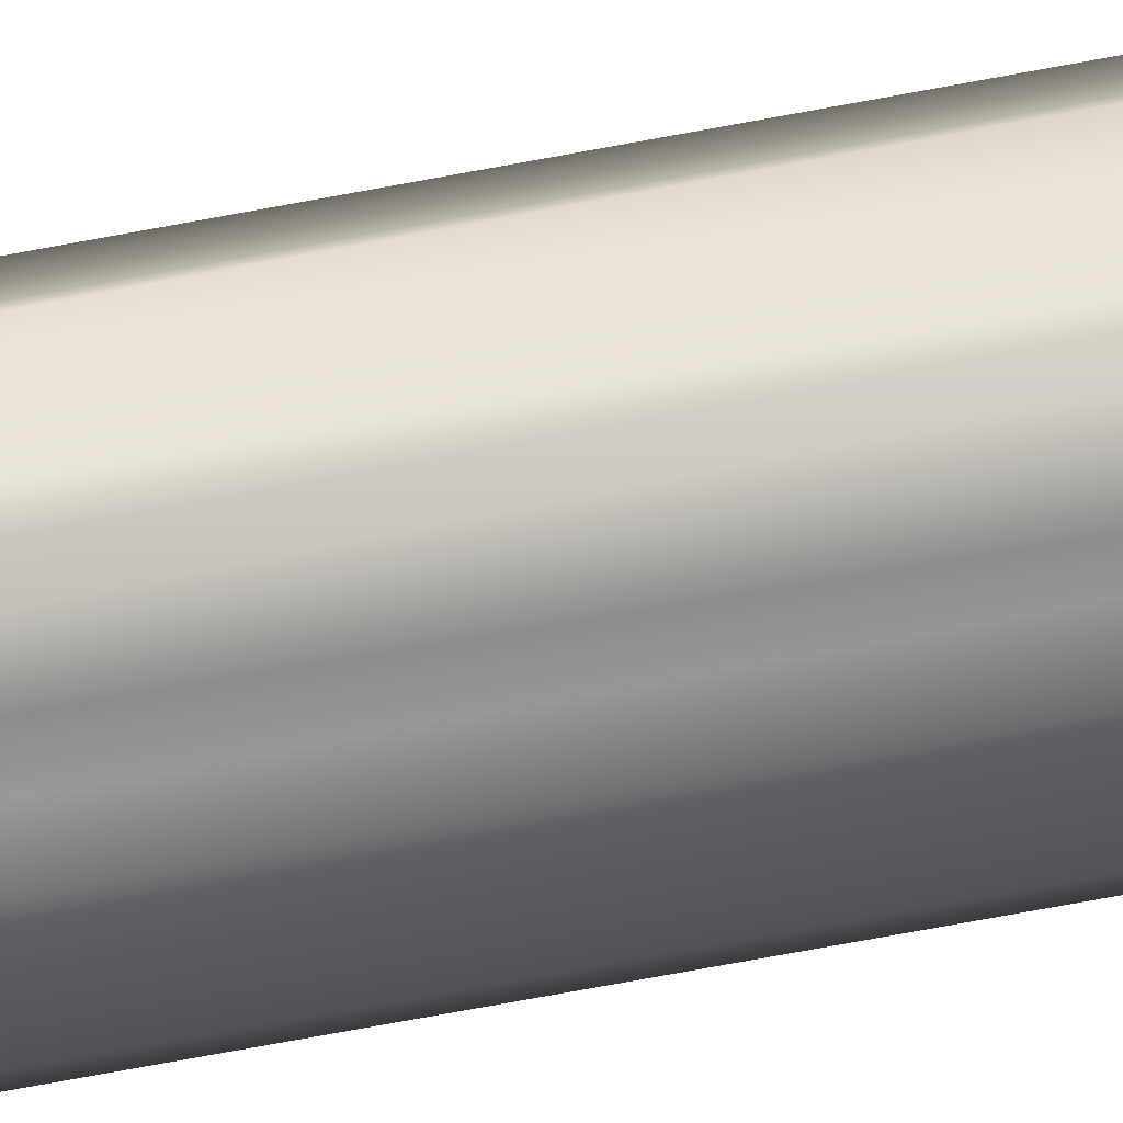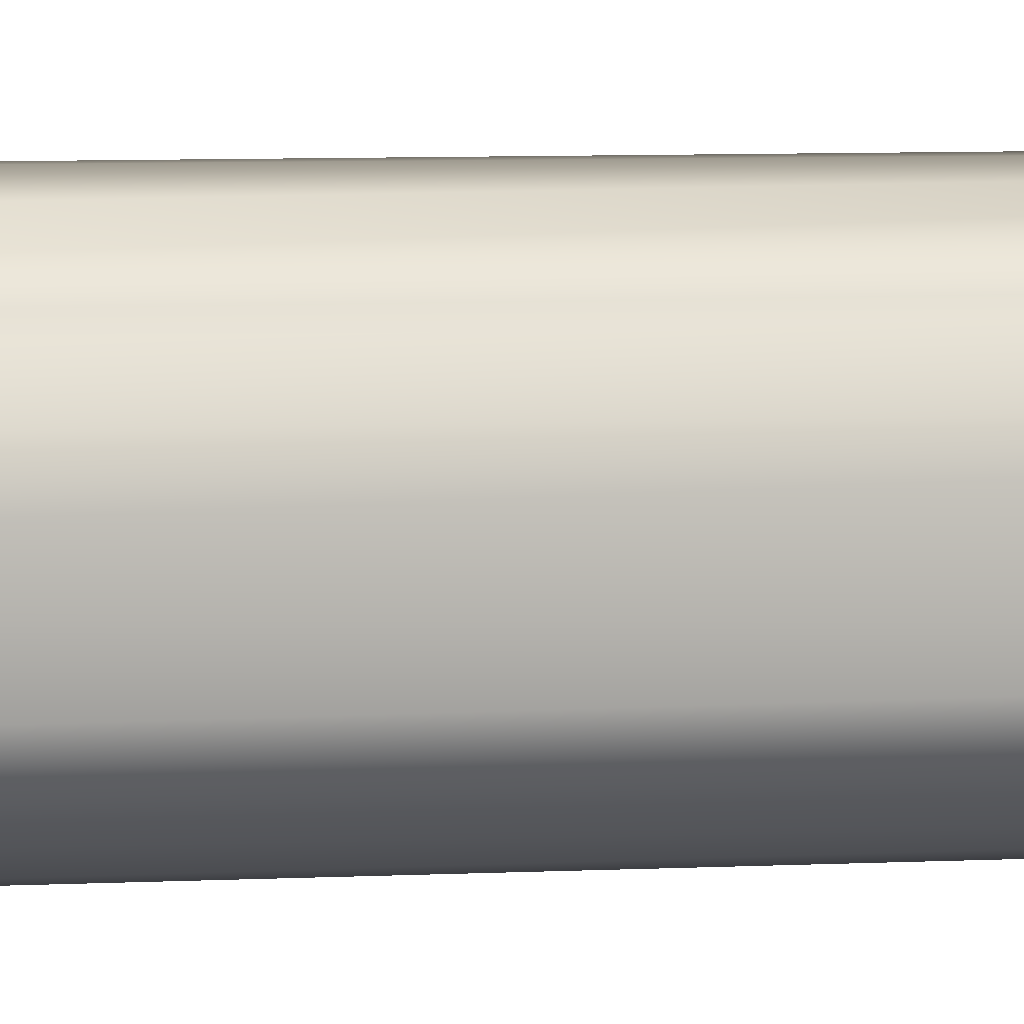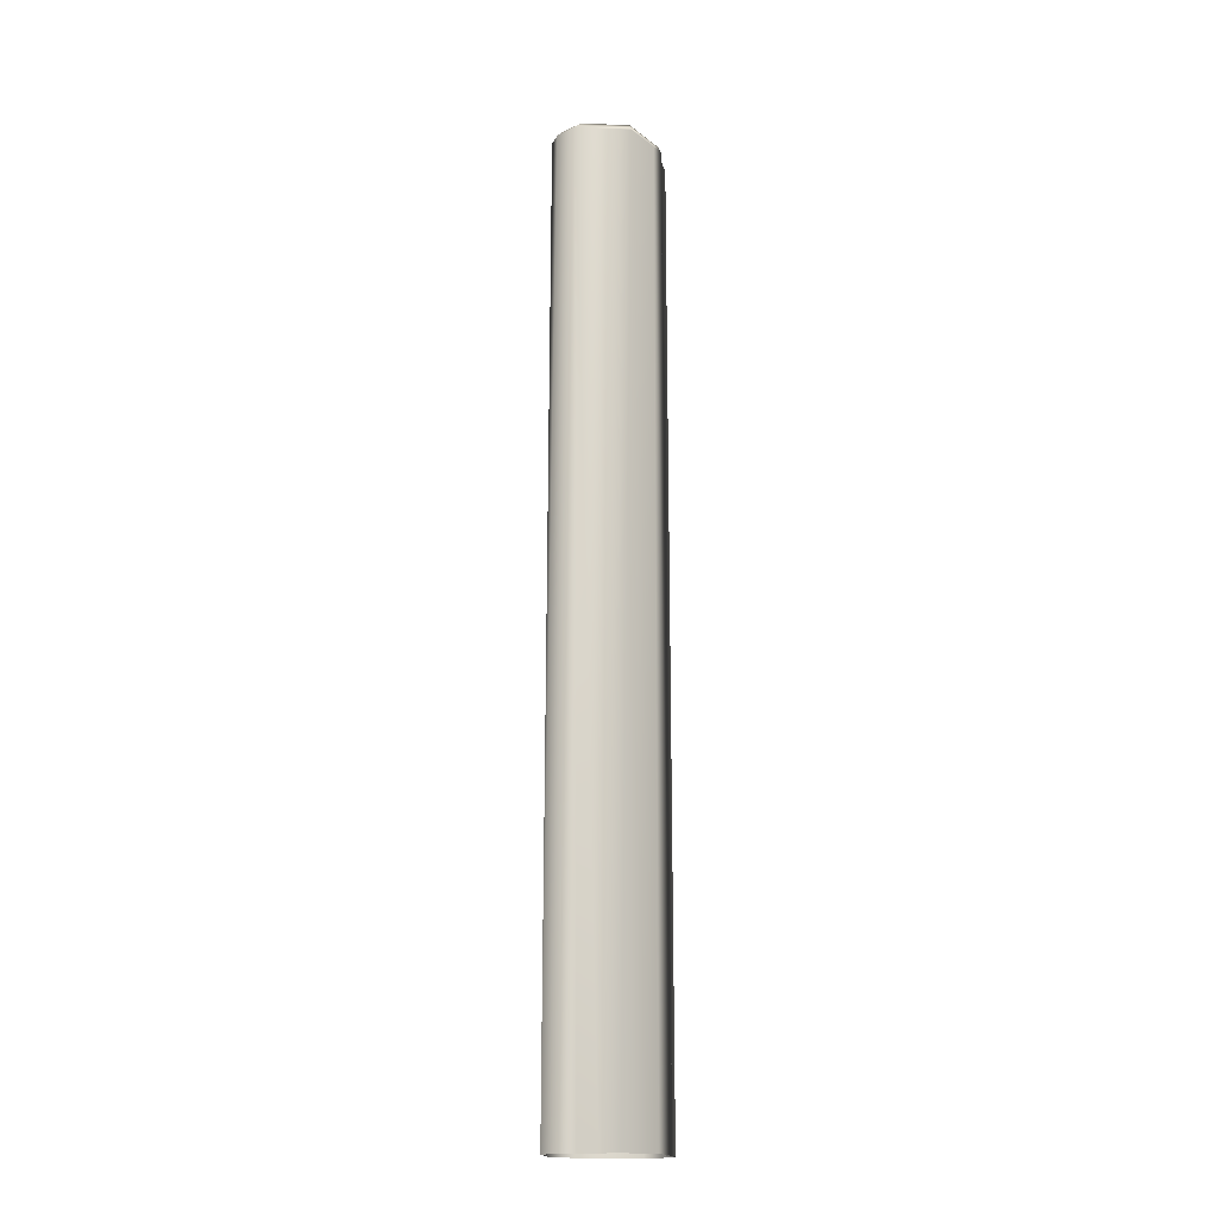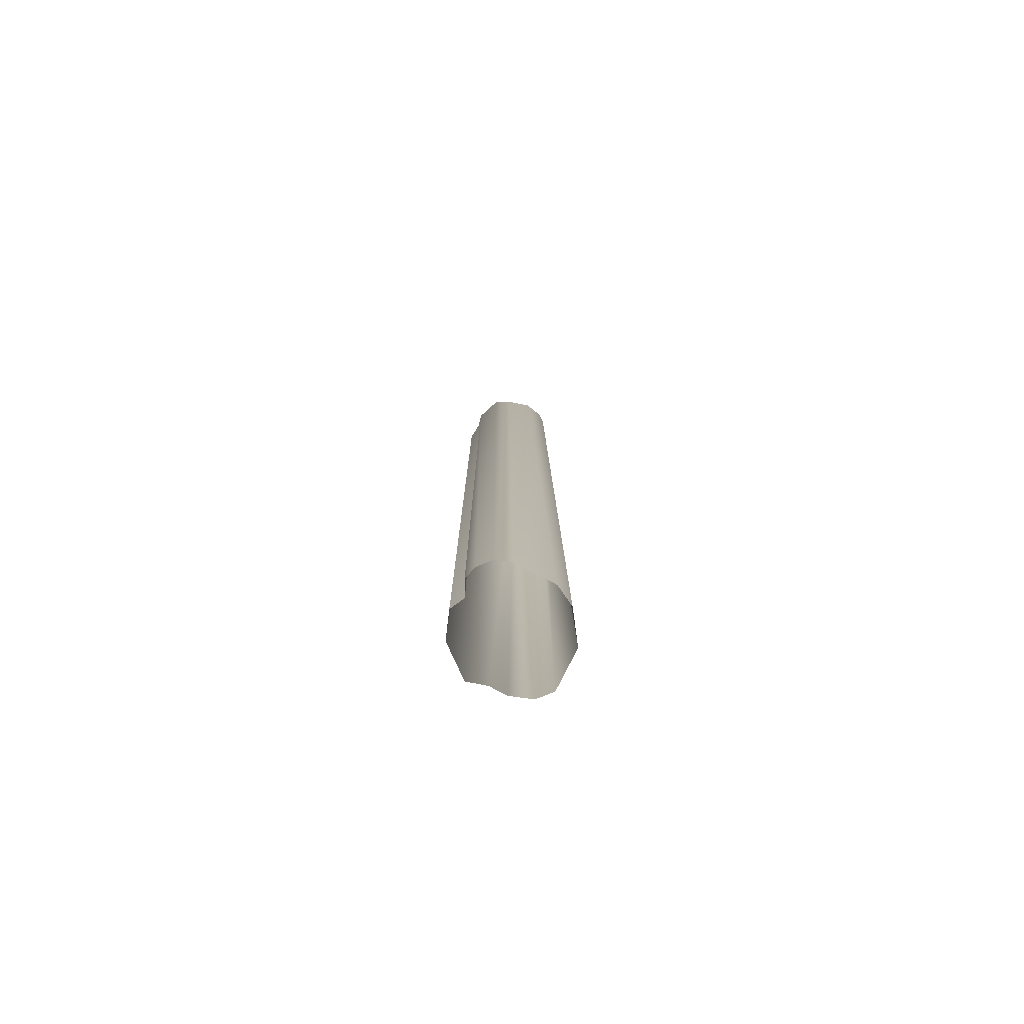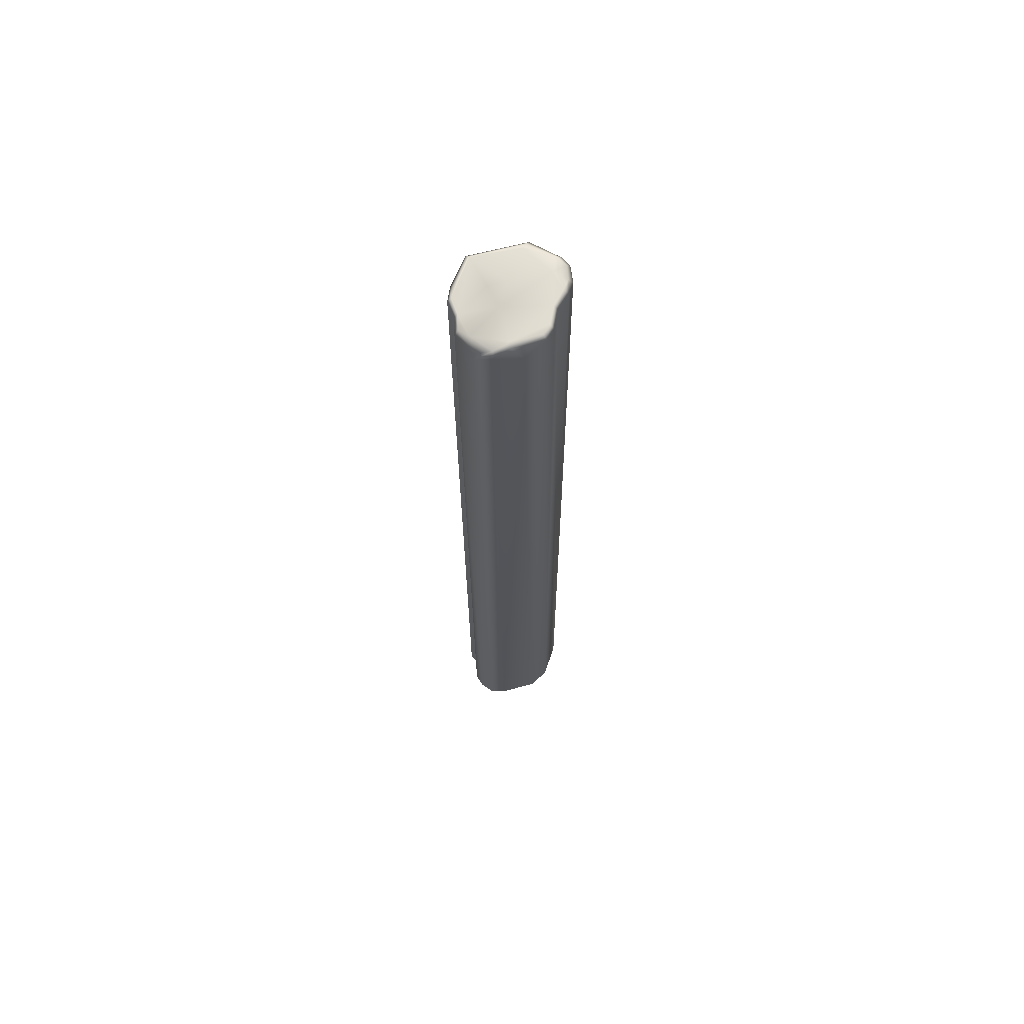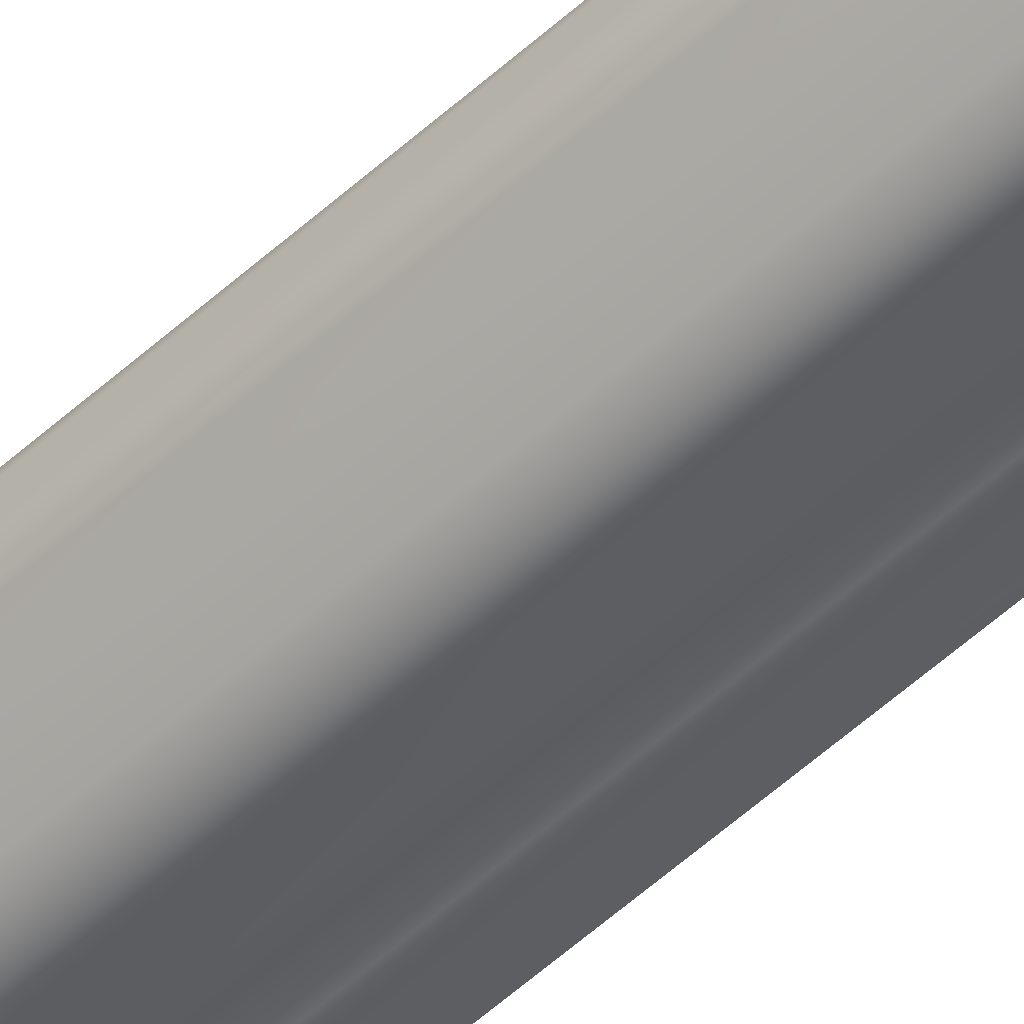
<metadata>
{"format":"obj","ext":"obj","renderer":"f3d","projection":"perspective","resolution":1024,"background":"white","views":[{"elev":56.0,"azim":-102.0,"up":"+Z"},{"elev":3.4,"azim":-107.3,"up":"+Z"},{"elev":-17.2,"azim":97.1,"up":"+Y"},{"elev":-78.3,"azim":-116.1,"up":"+Y"},{"elev":67.4,"azim":-104.3,"up":"+Y"},{"elev":-56.8,"azim":133.2,"up":"+Z"}]}
</metadata>
<code>
g areaCragChunk01
v -3.367 -0.4136 -0.974
v -3.03 0.1139 1.719
v -3.49 -0.1164 1.148
v -1.819 0.1129 2.291
v -0.9033 -0.1095 -1.051
v 0.4458 0.3537 2.772
v -0.9229 0.2463 3.174
v -0.1351 0.01554 3.701
v 0.9031 -0.01257 3.88
v 1.535 0.2534 3.328
v 2.764 0.1479 1.42
v 3.199 -0.157 1.804
v 0.6315 0.1939 -0.05078
v 3.389 -0.6506 -1.991
v 3.619 -0.884 -2.039
v 1.061 -1.208 -3.768
v 2.016 -1.362 -3.378
v -0.2109 -1.132 -3.649
v 0.7502 -0.105 -1.444
v -2.021 -1.01 -3.309
v -1.133 -1.535 -3.862
v -3.046 -1.567 -3.258
v -3.419 -1.053 -2.119
v 0.3142 -73.72 -4.162
v -0.2354 -1.584 -3.866
v -0.7598 -73.72 -3.604
v 1.15 -1.671 -4.019
v 2.189 -1.839 -3.594
v 2.262 -73.72 -3.486
v 3.935 -1.318 -2.137
v 4.111 -73.72 -1.266
v 3.717 -73.72 0.2057
v 3.478 -0.5265 2.048
v 3.764 -73.72 1.591
v 3.232 -73.72 3.216
v 1.599 -0.0808 3.701
v 2.206 -73.72 4.144
v 1.044 -0.3941 4.162
v -0.9861 -73.72 4.157
v -0.2411 -0.3552 4.016
v -1.082 -0.09275 3.508
v -1.972 -0.2327 2.547
v -2.144 -73.72 3.379
v -3.209 -73.72 2.662
v -3.305 -0.2316 1.956
v -3.807 -0.4824 1.334
v -4.041 -73.72 1.179
v -4.241 -1.391 -0.2701
v -3.639 -0.806 -0.9956
v -4.111 -73.72 -1.856
v -3.729 -1.502 -2.224
v -3.754 -73.72 -3.068
v -3.209 -2.042 -3.348
v -2.852 -73.72 -3.854
v -1.24 -2.027 -4.121
v -1.88 -73.72 -4.157
v -0.7598 -73.72 -3.604
v -0.2354 -1.584 -3.866
v -3.305 -0.2316 1.956
v -3.03 0.1139 1.719
v -1.819 0.1129 2.291
v -1.972 -0.2327 2.547
v -3.807 -0.4824 1.334
v -0.9229 0.2463 3.174
v -3.49 -0.1164 1.148
v -1.082 -0.09275 3.508
v -3.639 -0.806 -0.9956
v -0.1351 0.01554 3.701
v -3.367 -0.4136 -0.974
v -0.2411 -0.3552 4.016
v -3.729 -1.502 -2.224
v 0.9031 -0.01257 3.88
v -3.419 -1.053 -2.119
v 1.044 -0.3941 4.162
v -3.209 -2.042 -3.348
v 1.535 0.2534 3.328
v -3.046 -1.567 -3.258
v 1.599 -0.0808 3.701
v -1.24 -2.027 -4.121
v 3.199 -0.157 1.804
v -1.133 -1.535 -3.862
v 3.478 -0.5265 2.048
v -0.2354 -1.584 -3.866
v 3.619 -0.884 -2.039
v -0.2109 -1.132 -3.649
v 3.935 -1.318 -2.137
v 1.15 -1.671 -4.019
v 2.016 -1.362 -3.378
v 1.061 -1.208 -3.768
v 2.189 -1.839 -3.594
g areaCragChunk01_0
f 3 2 1
f 1 2 4
f 5 1 4
f 5 4 6
f 7 6 4
f 7 8 6
f 6 8 9
f 9 10 6
f 6 10 11
f 12 11 10
f 13 6 11
f 13 5 6
f 11 12 14
f 13 11 14
f 12 15 14
f 16 14 15
f 16 15 17
f 16 18 14
f 19 13 14
f 19 5 13
f 18 19 14
f 18 5 19
f 5 18 20
f 20 18 21
f 5 20 1
f 22 20 21
f 1 20 23
f 20 22 23
f 26 25 24
f 25 27 24
f 24 27 28
f 29 24 28
f 30 29 28
f 30 31 29
f 30 32 31
f 32 30 33
f 34 32 33
f 34 33 35
f 33 36 35
f 35 36 37
f 36 38 37
f 39 37 38
f 40 39 38
f 41 39 40
f 39 41 42
f 43 39 42
f 43 42 44
f 42 45 44
f 46 44 45
f 46 47 44
f 46 48 47
f 48 46 49
f 50 47 48
f 51 48 49
f 51 50 48
f 51 52 50
f 53 52 51
f 53 54 52
f 55 54 53
f 55 56 54
f 56 55 57
f 55 58 57
f 61 60 59
f 62 61 59
f 59 60 63
f 64 61 62
f 60 65 63
f 66 64 62
f 63 65 67
f 68 64 66
f 65 69 67
f 70 68 66
f 67 69 71
f 72 68 70
f 69 73 71
f 74 72 70
f 71 73 75
f 76 72 74
f 73 77 75
f 78 76 74
f 75 77 79
f 80 76 78
f 77 81 79
f 82 80 78
f 79 81 83
f 84 80 82
f 81 85 83
f 86 84 82
f 83 85 87
f 88 84 86
f 85 89 87
f 90 88 86
f 87 89 90
f 89 88 90

</code>
